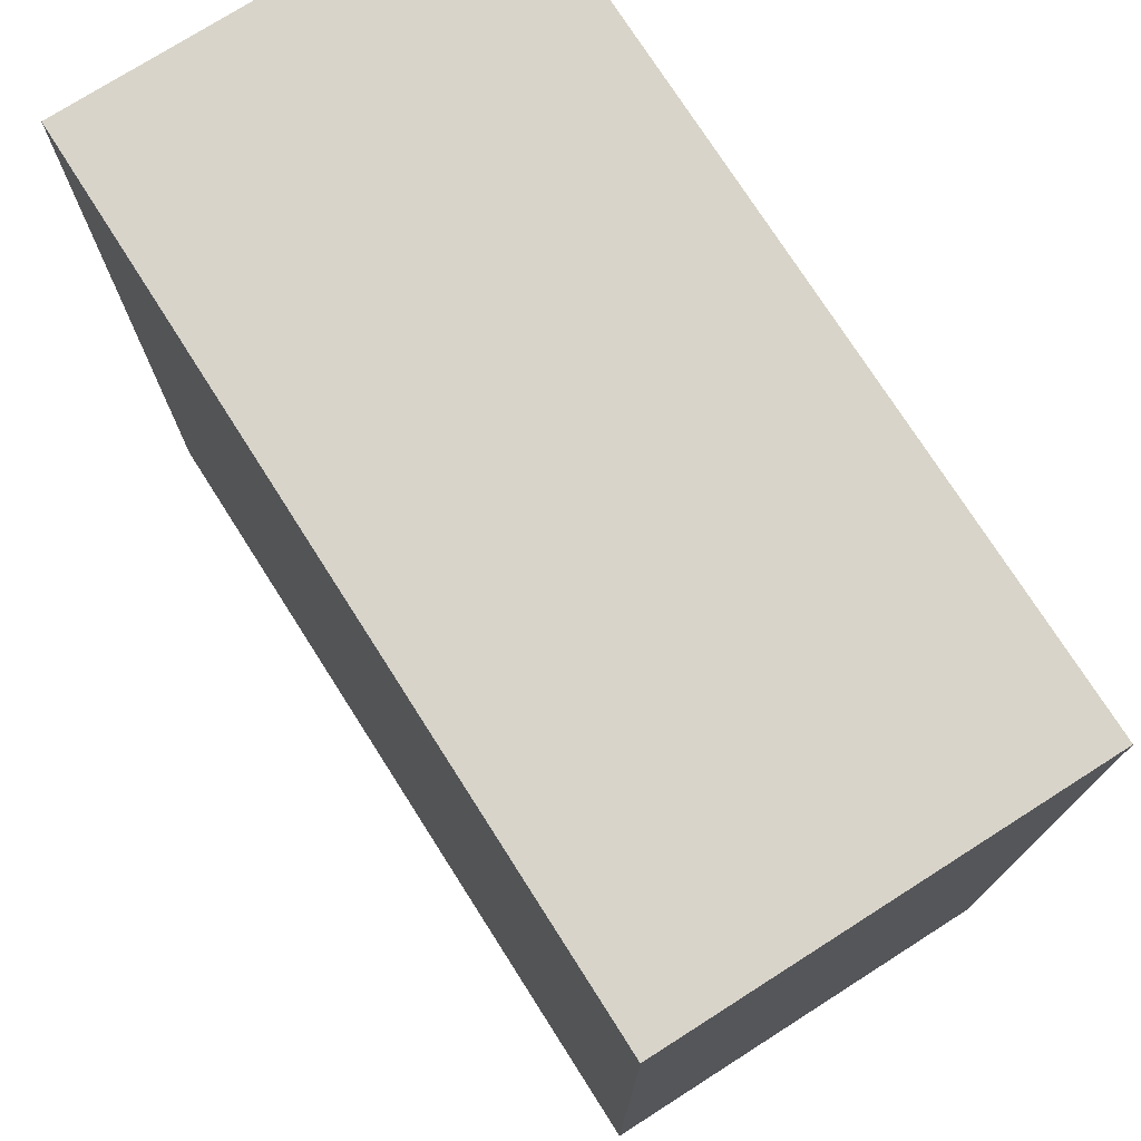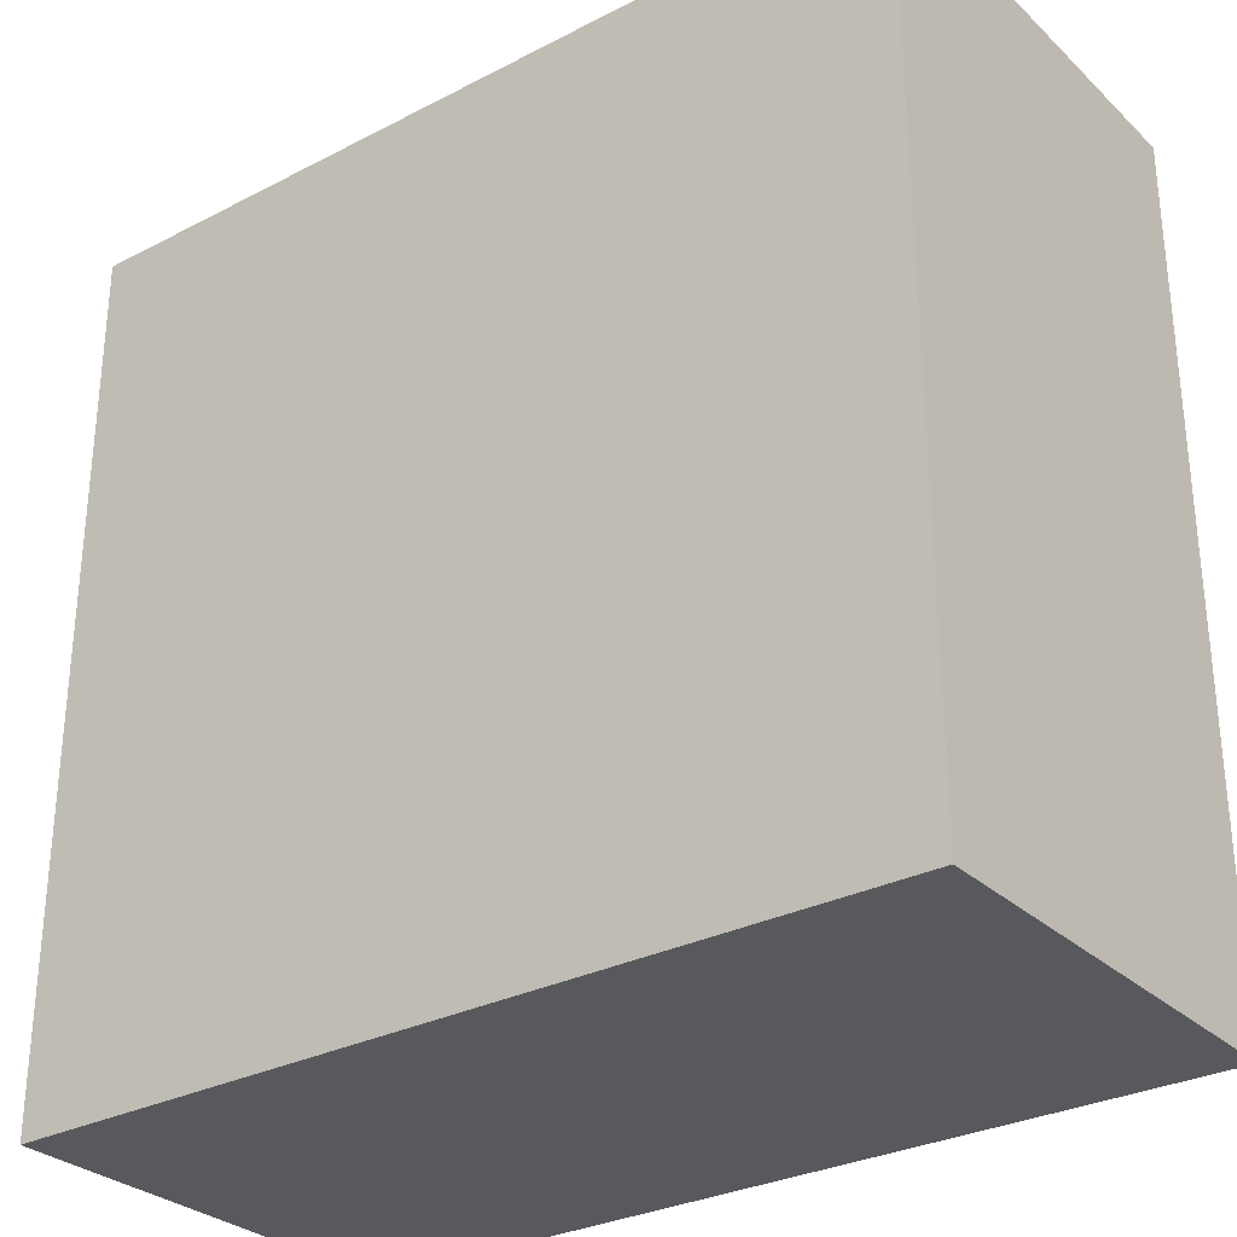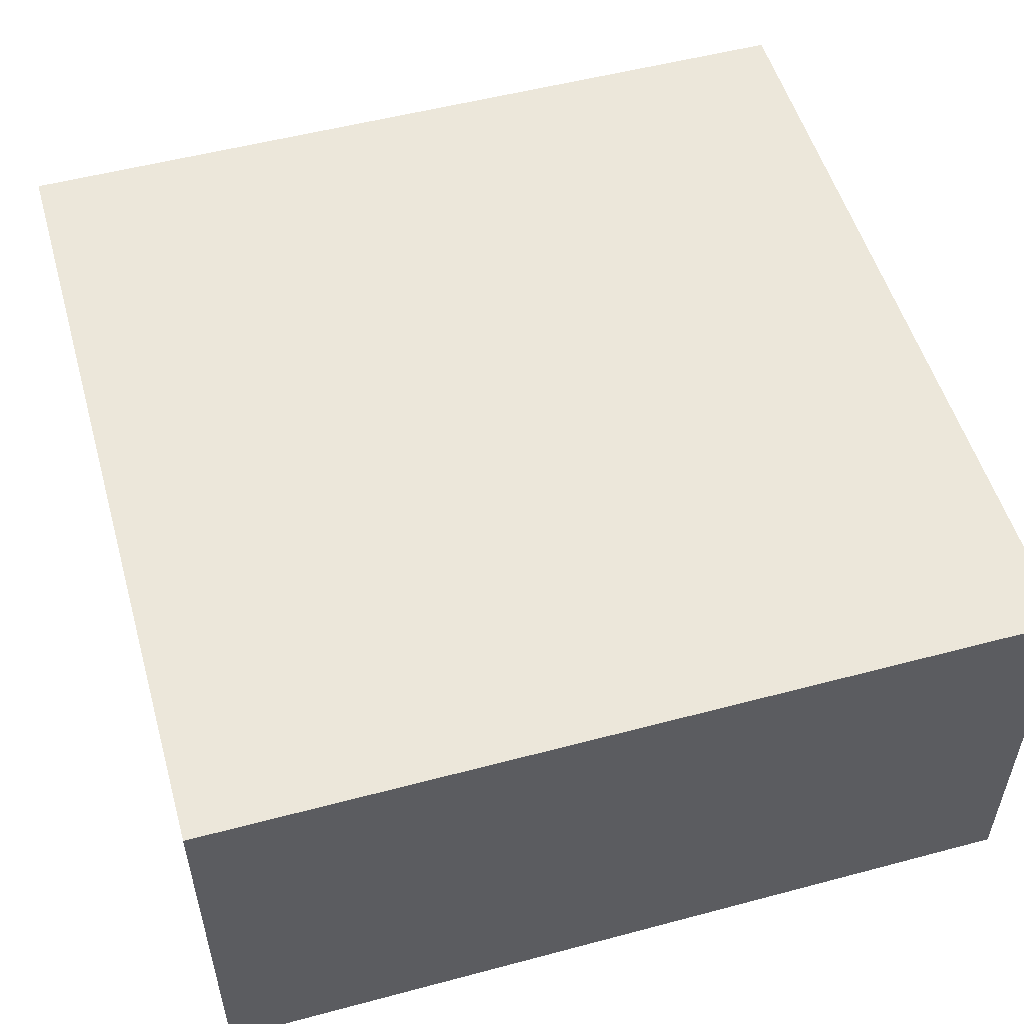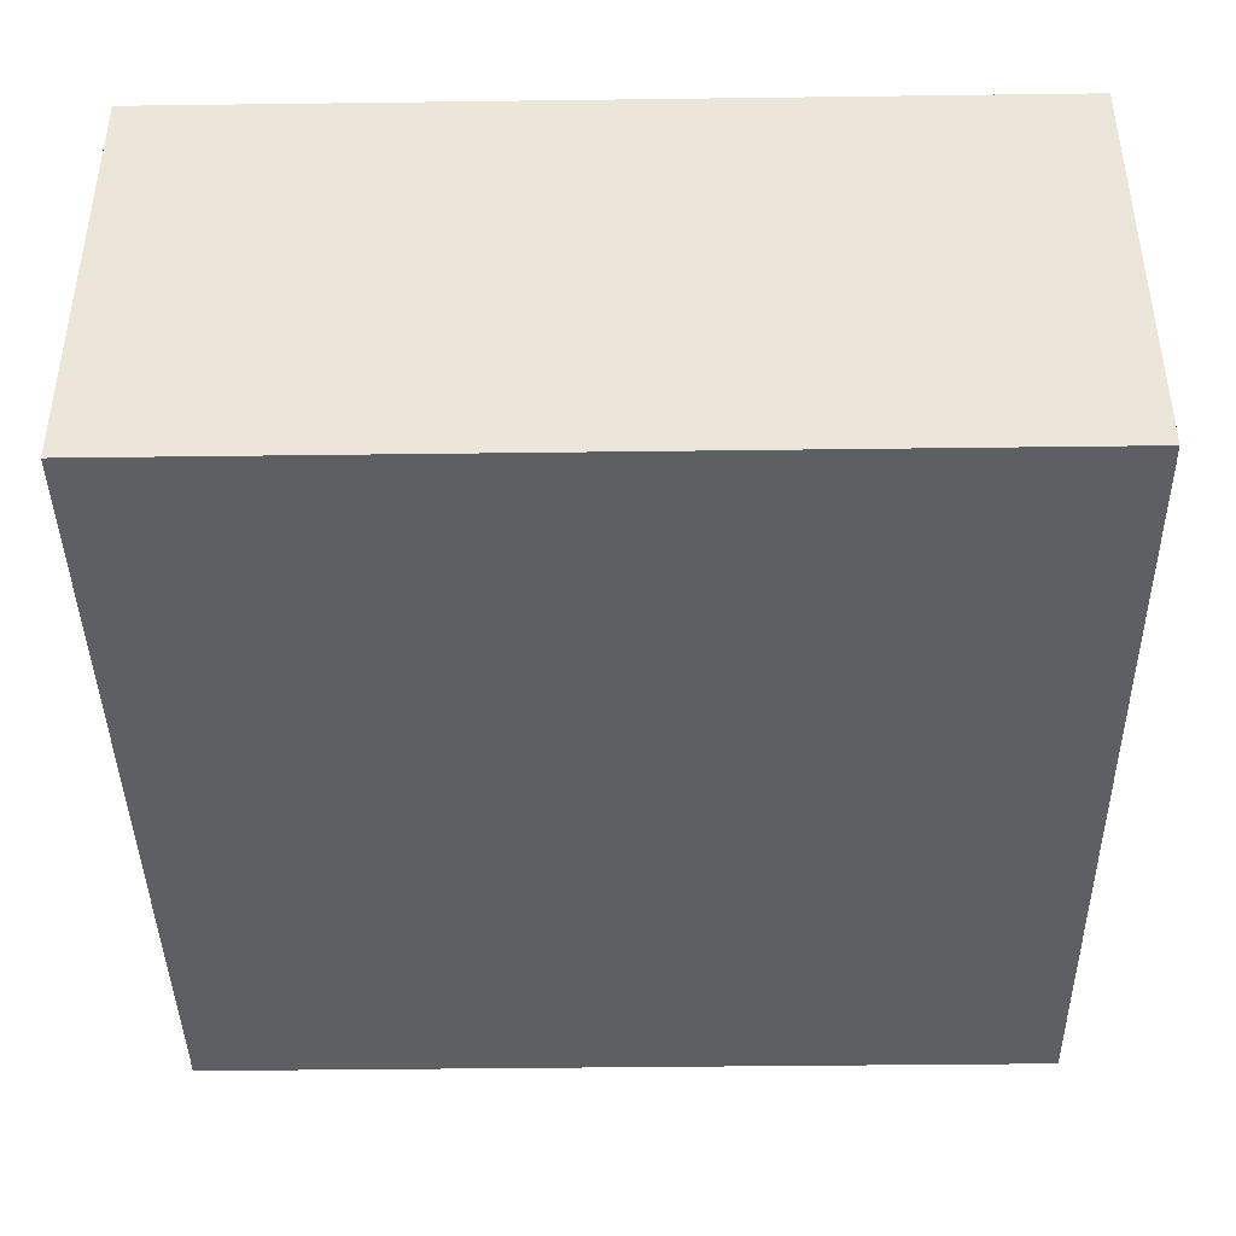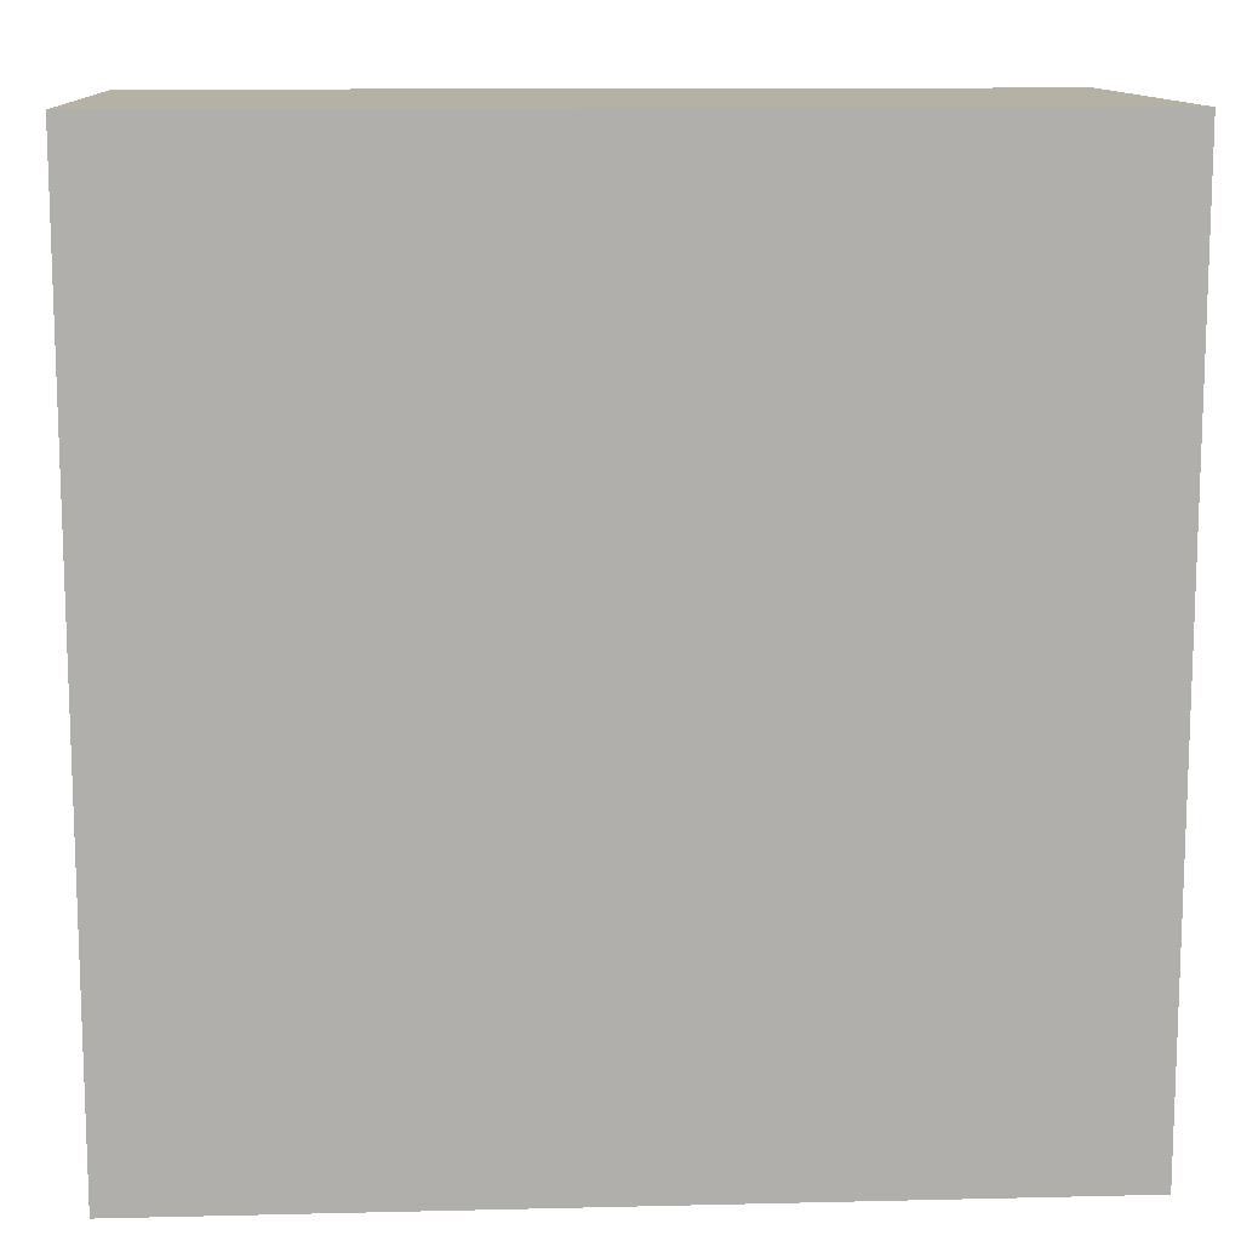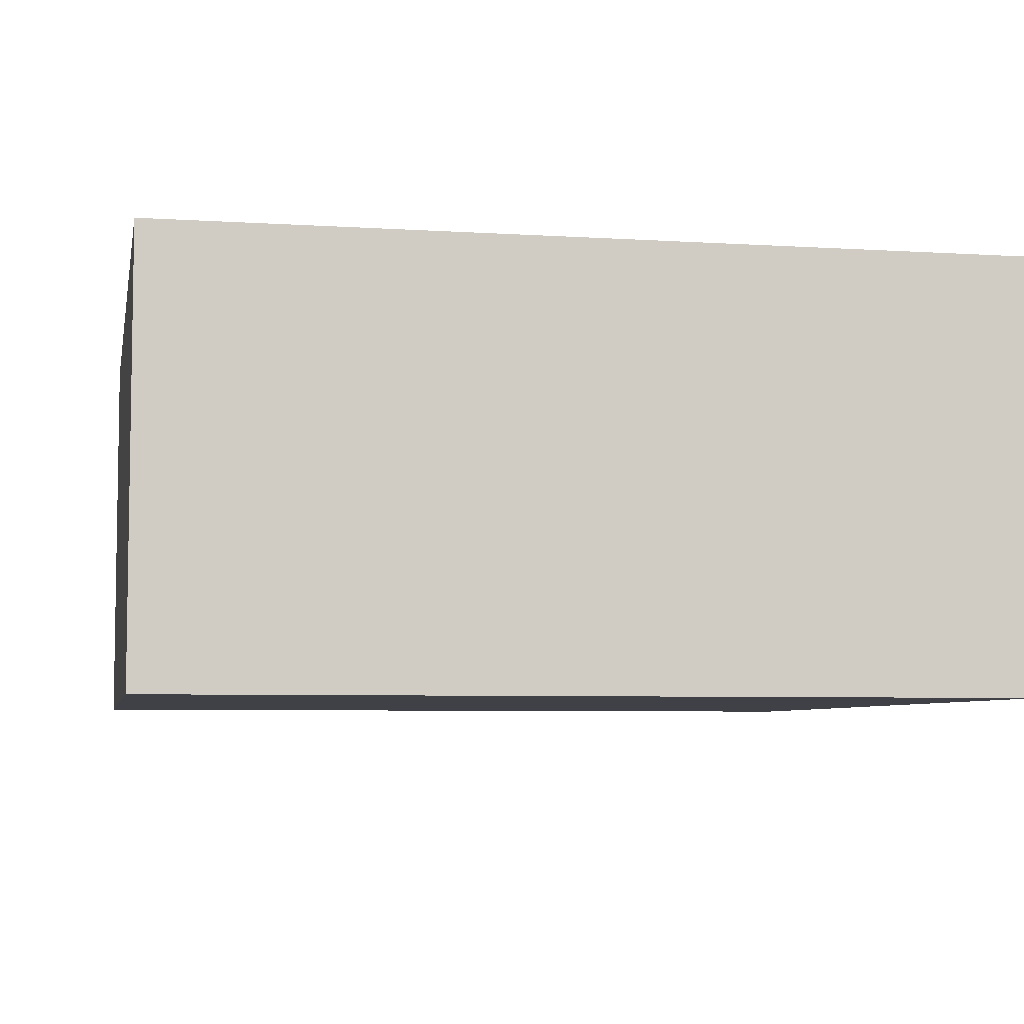
<metadata>
{"format":"obj","ext":"obj","renderer":"f3d","projection":"perspective","resolution":1024,"background":"white","views":[{"elev":75.0,"azim":-122.5,"up":"+Z"},{"elev":-30.0,"azim":-143.0,"up":"+Z"},{"elev":53.1,"azim":164.1,"up":"+Y"},{"elev":-41.7,"azim":-179.1,"up":"+Y"},{"elev":12.0,"azim":176.8,"up":"+Z"},{"elev":-6.0,"azim":-100.8,"up":"+Y"}]}
</metadata>
<code>
v -1520 128 160
v -1488 112 160
v -1520 112 160
v -1488 128 160
v -1520 112 192
v -1520 128 192
v -1488 128 192
v -1488 112 192
f 1 2 3
f 1 4 2
f 5 1 3
f 5 6 1
f 5 7 6
f 5 8 7
f 7 2 4
f 7 8 2
f 8 3 2
f 8 5 3
f 6 4 1
f 6 7 4

</code>
